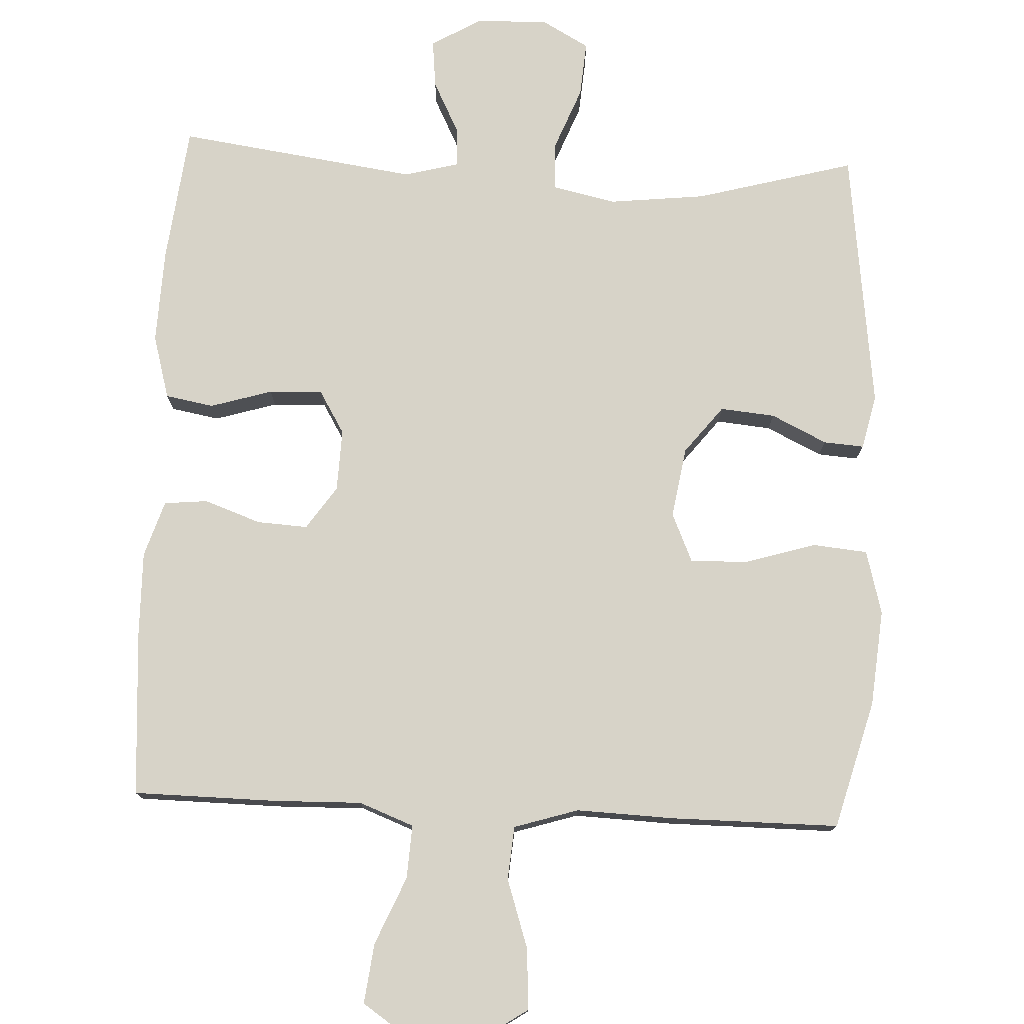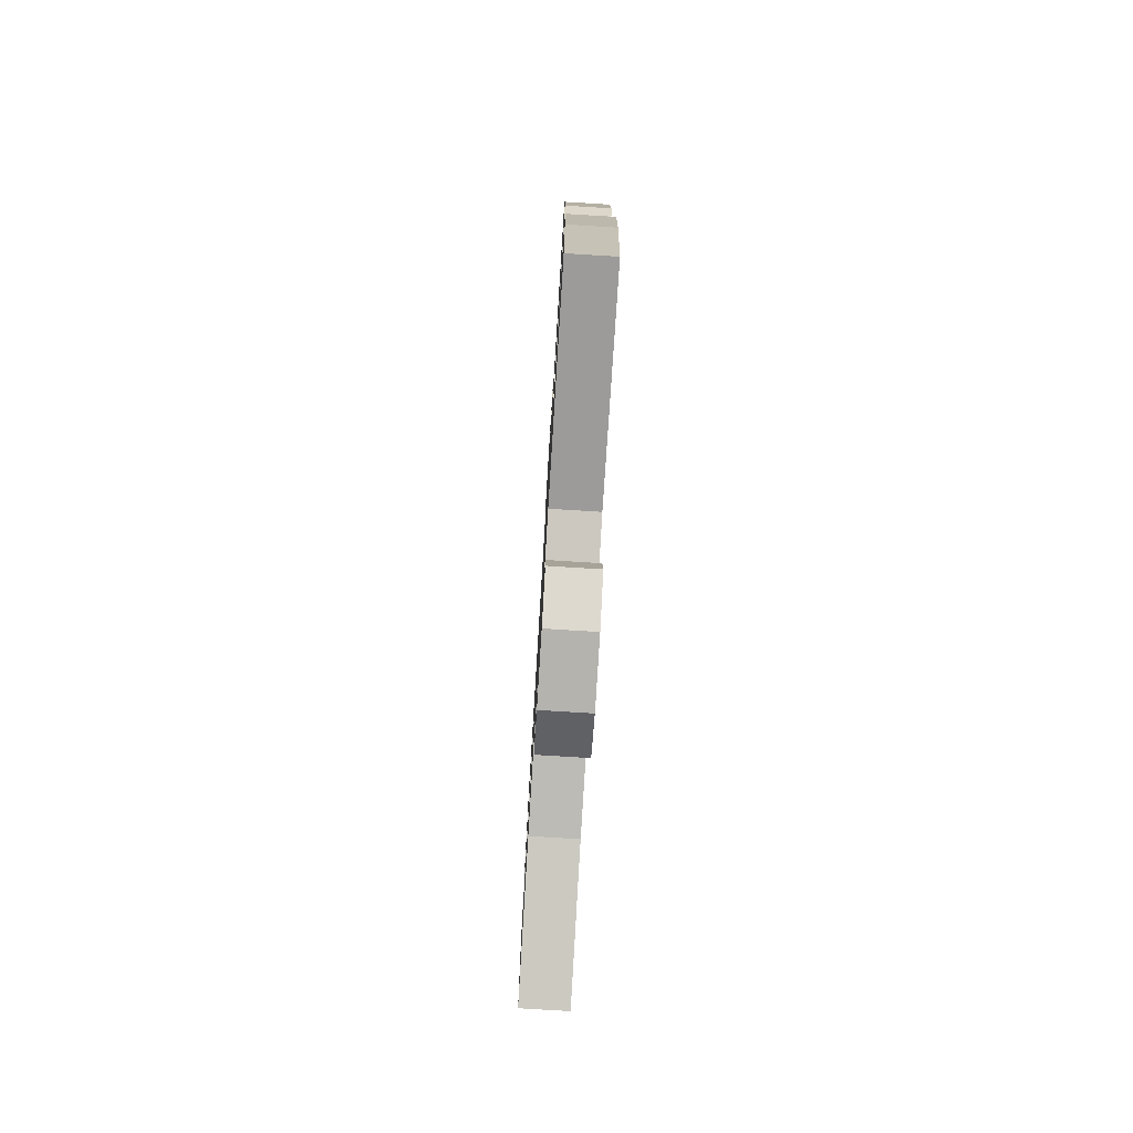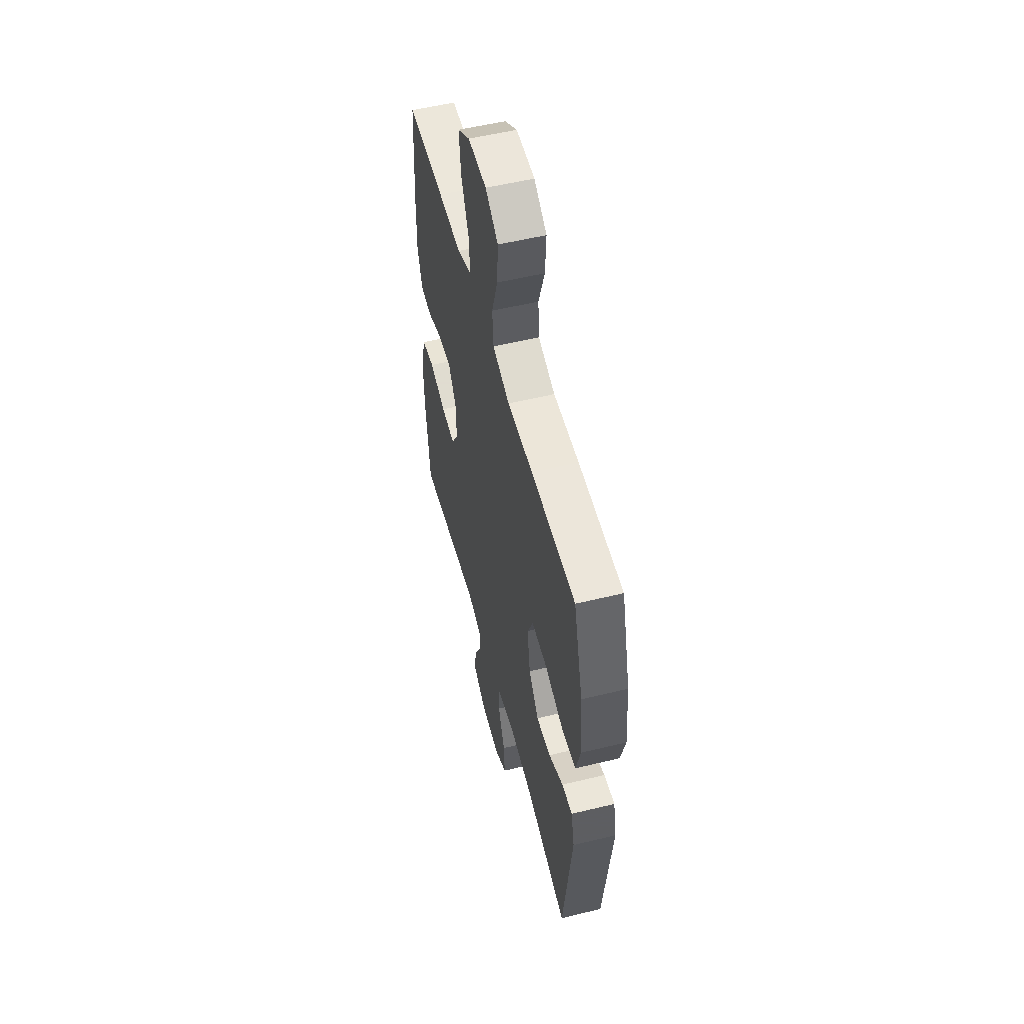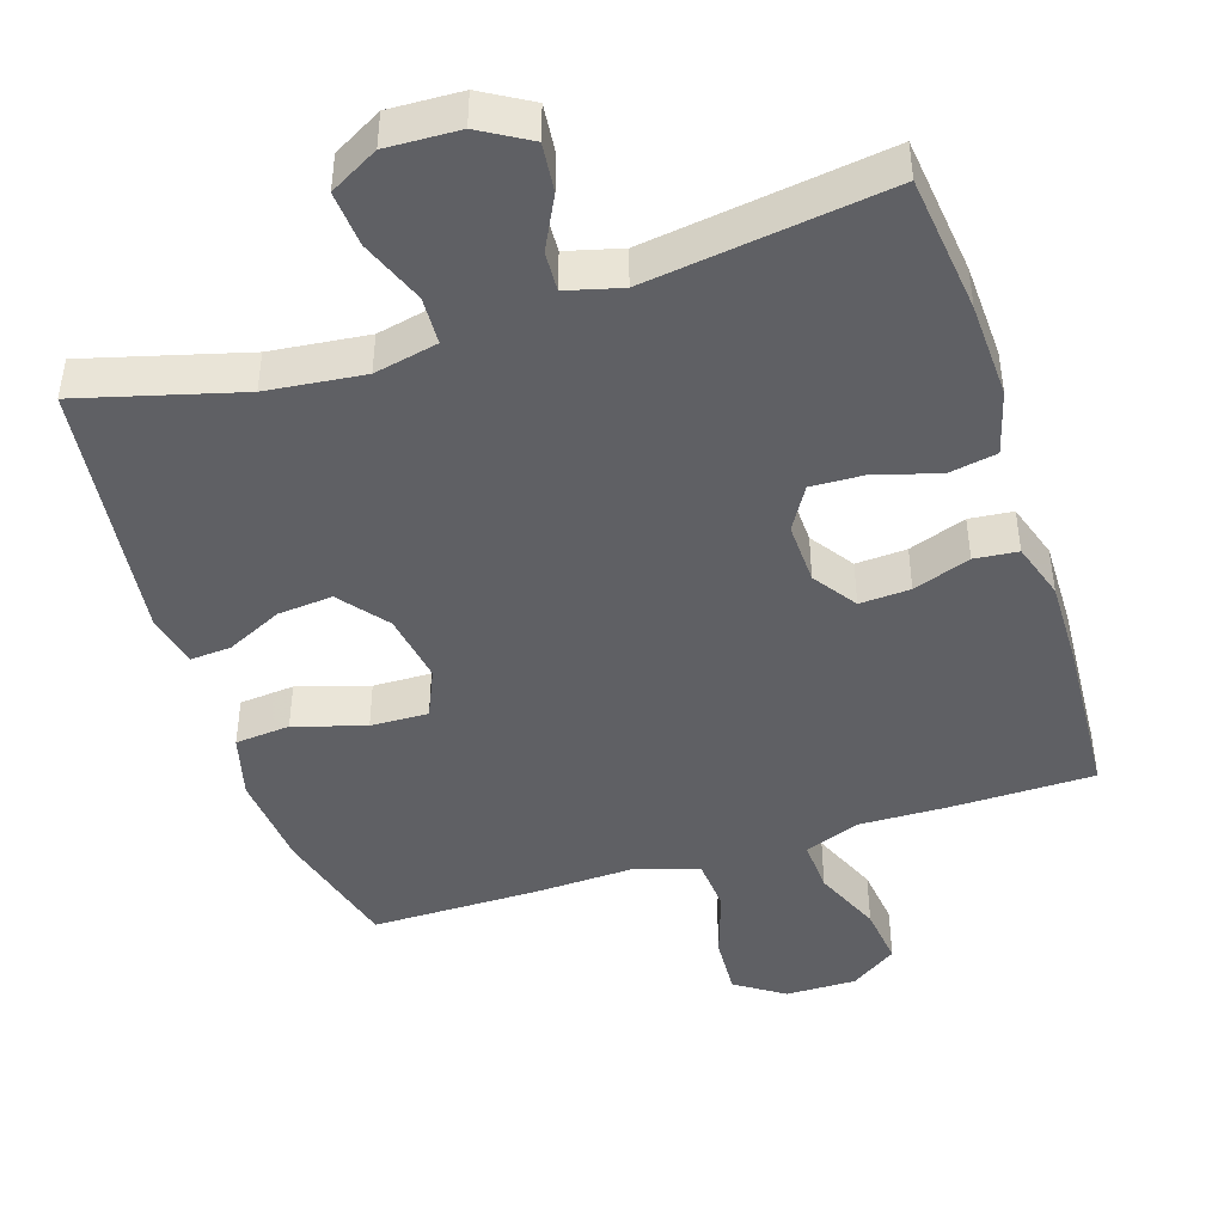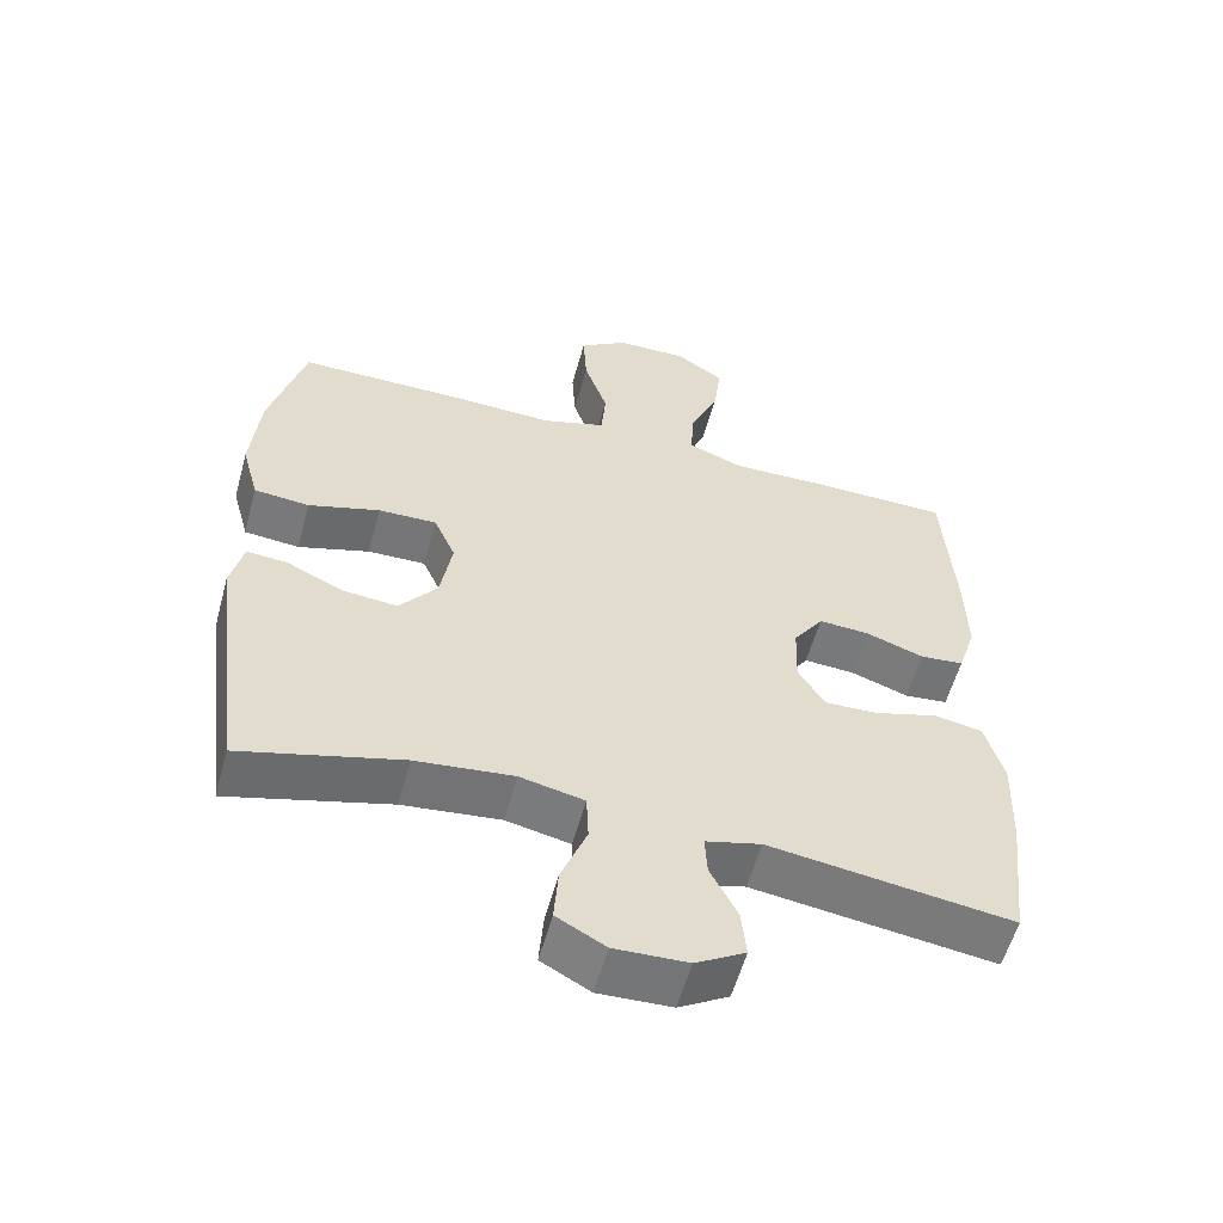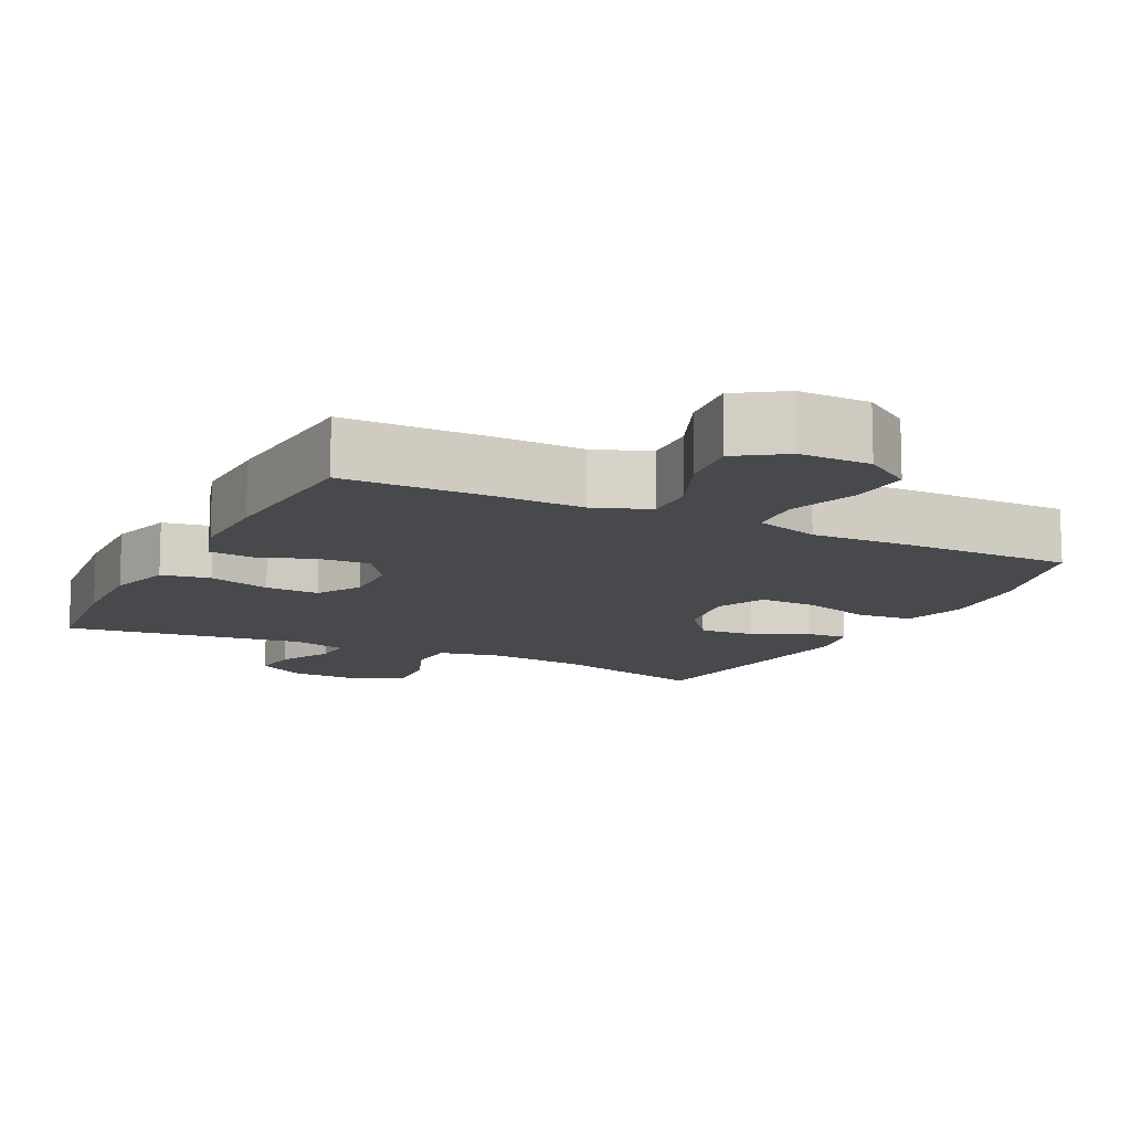
<metadata>
{"format":"obj","ext":"obj","renderer":"f3d","projection":"perspective","resolution":1024,"background":"white","views":[{"elev":76.7,"azim":2.7,"up":"+Y"},{"elev":-77.8,"azim":-93.5,"up":"+Z"},{"elev":54.2,"azim":75.5,"up":"+Z"},{"elev":-44.8,"azim":-162.1,"up":"+Y"},{"elev":-57.2,"azim":164.7,"up":"+Z"},{"elev":-12.1,"azim":-26.7,"up":"+Y"}]}
</metadata>
<code>
v -0.5 0.07 0.5
v -0.301 0.07 0.502
v -0.179 0.07 0.499
v -0.103 0.07 0.528
v -0.107 0.07 0.602
v -0.147 0.07 0.696
v -0.157 0.07 0.779
v -0.092 0.07 0.823
v 0.006 0.07 0.822
v 0.073 0.07 0.777
v 0.068 0.07 0.693
v 0.036 0.07 0.597
v 0.042 0.07 0.523
v 0.131 0.07 0.495
v 0.266 0.07 0.5
v 0.5 0.07 0.5
v 0.548 0.07 0.322
v 0.56 0.07 0.188
v 0.536 0.07 0.099
v 0.46 0.07 0.092
v 0.362 0.07 0.122
v 0.282 0.07 0.124
v 0.252 0.07 0.056
v 0.268 0.07 -0.042
v 0.32 0.07 -0.108
v 0.396 0.07 -0.101
v 0.473 0.07 -0.064
v 0.529 0.07 -0.06
v 0.546 0.07 -0.135
v 0.5 0.07 -0.5
v 0.28 0.07 -0.44
v 0.146 0.07 -0.425
v 0.058 0.07 -0.444
v 0.055 0.07 -0.51
v 0.09 0.07 -0.599
v 0.096 0.07 -0.676
v 0.029 0.07 -0.713
v -0.071 0.07 -0.709
v -0.139 0.07 -0.669
v -0.132 0.07 -0.602
v -0.095 0.07 -0.529
v -0.092 0.07 -0.474
v -0.168 0.07 -0.454
v -0.5 0.07 -0.5
v -0.522 0.07 -0.31
v -0.527 0.07 -0.178
v -0.502 0.07 -0.089
v -0.435 0.07 -0.077
v -0.349 0.07 -0.103
v -0.275 0.07 -0.106
v -0.239 0.07 -0.046
v -0.242 0.07 0.04
v -0.283 0.07 0.1
v -0.353 0.07 0.096
v -0.432 0.07 0.068
v -0.492 0.07 0.074
v -0.517 0.07 0.152
v -0.515 0.07 0.272
v -0.5 0 0.5
v -0.301 0 0.502
v -0.179 0 0.499
v -0.103 0 0.528
v -0.107 0 0.602
v -0.147 0 0.696
v -0.157 0 0.779
v -0.092 0 0.823
v 0.006 0 0.822
v 0.073 0 0.777
v 0.068 0 0.693
v 0.036 0 0.597
v 0.042 0 0.523
v 0.131 0 0.495
v 0.266 0 0.5
v 0.5 0 0.5
v 0.548 0 0.322
v 0.56 0 0.188
v 0.536 0 0.099
v 0.46 0 0.092
v 0.362 0 0.122
v 0.282 0 0.124
v 0.252 0 0.056
v 0.268 0 -0.042
v 0.32 0 -0.108
v 0.396 0 -0.101
v 0.473 0 -0.064
v 0.529 0 -0.06
v 0.546 0 -0.135
v 0.5 0 -0.5
v 0.28 0 -0.44
v 0.146 0 -0.425
v 0.058 0 -0.444
v 0.055 0 -0.51
v 0.09 0 -0.599
v 0.096 0 -0.676
v 0.029 0 -0.713
v -0.071 0 -0.709
v -0.139 0 -0.669
v -0.132 0 -0.602
v -0.095 0 -0.529
v -0.092 0 -0.474
v -0.168 0 -0.454
v -0.5 0 -0.5
v -0.522 0 -0.31
v -0.527 0 -0.178
v -0.502 0 -0.089
v -0.435 0 -0.077
v -0.349 0 -0.103
v -0.275 0 -0.106
v -0.239 0 -0.046
v -0.242 0 0.04
v -0.283 0 0.1
v -0.353 0 0.096
v -0.432 0 0.068
v -0.492 0 0.074
v -0.517 0 0.152
v -0.515 0 0.272
f 1 2 3
f 58 1 3
f 57 58 3
f 56 57 3
f 55 56 3
f 54 55 3
f 53 54 3 4
f 52 53 4
f 51 52 4
f 47 48 49
f 46 47 49
f 45 46 49
f 44 45 49
f 43 44 49
f 42 43 49 50
f 39 40 41
f 38 39 41
f 37 38 41
f 36 37 41
f 35 36 41
f 34 35 41
f 33 34 41 42
f 42 50 51
f 33 42 51
f 32 33 51
f 29 30 31
f 28 29 31
f 27 28 31
f 26 27 31
f 25 26 31 32
f 19 20 21
f 18 19 21
f 17 18 21
f 16 17 21
f 15 16 21
f 14 15 21
f 13 14 21 22
f 10 11 12
f 9 10 12
f 8 9 12
f 7 8 12
f 6 7 12
f 5 6 12
f 4 5 12 13
f 13 22 23
f 4 13 23
f 51 4 23
f 24 25 32 51
f 23 24 51
f 61 60 59
f 61 59 116
f 61 116 115
f 61 115 114
f 61 114 113
f 61 113 112
f 62 61 112 111
f 62 111 110
f 62 110 109
f 107 106 105
f 107 105 104
f 107 104 103
f 107 103 102
f 107 102 101
f 108 107 101 100
f 99 98 97
f 99 97 96
f 99 96 95
f 99 95 94
f 99 94 93
f 99 93 92
f 100 99 92 91
f 109 108 100
f 109 100 91
f 109 91 90
f 89 88 87
f 89 87 86
f 89 86 85
f 89 85 84
f 90 89 84 83
f 79 78 77
f 79 77 76
f 79 76 75
f 79 75 74
f 79 74 73
f 79 73 72
f 80 79 72 71
f 70 69 68
f 70 68 67
f 70 67 66
f 70 66 65
f 70 65 64
f 70 64 63
f 71 70 63 62
f 81 80 71
f 81 71 62
f 81 62 109
f 109 90 83 82
f 109 82 81
f 1 59 60 2
f 2 60 61 3
f 3 61 62 4
f 4 62 63 5
f 5 63 64 6
f 6 64 65 7
f 7 65 66 8
f 8 66 67 9
f 9 67 68 10
f 10 68 69 11
f 11 69 70 12
f 12 70 71 13
f 13 71 72 14
f 14 72 73 15
f 15 73 74 16
f 16 74 75 17
f 17 75 76 18
f 18 76 77 19
f 19 77 78 20
f 20 78 79 21
f 21 79 80 22
f 22 80 81 23
f 23 81 82 24
f 24 82 83 25
f 25 83 84 26
f 26 84 85 27
f 27 85 86 28
f 28 86 87 29
f 29 87 88 30
f 30 88 89 31
f 31 89 90 32
f 32 90 91 33
f 33 91 92 34
f 34 92 93 35
f 35 93 94 36
f 36 94 95 37
f 37 95 96 38
f 38 96 97 39
f 39 97 98 40
f 40 98 99 41
f 41 99 100 42
f 42 100 101 43
f 43 101 102 44
f 44 102 103 45
f 45 103 104 46
f 46 104 105 47
f 47 105 106 48
f 48 106 107 49
f 49 107 108 50
f 50 108 109 51
f 51 109 110 52
f 52 110 111 53
f 53 111 112 54
f 54 112 113 55
f 55 113 114 56
f 56 114 115 57
f 57 115 116 58
f 58 116 59 1

</code>
